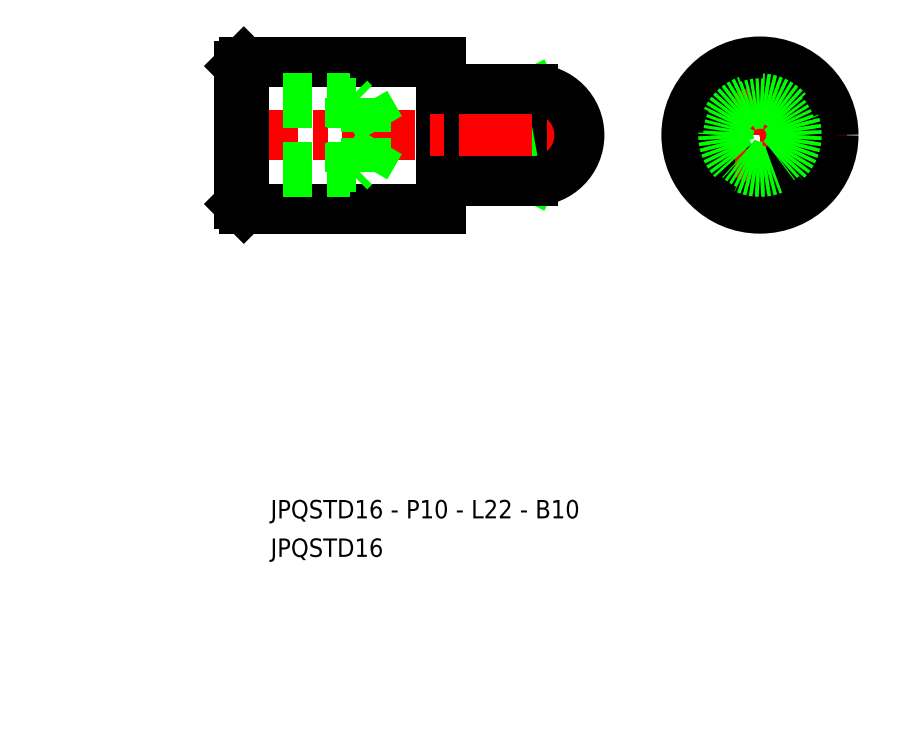
<metadata>
{"format":"dxf","ext":"dxf","renderer":"ezdxf+matplotlib","layout":"modelspace","background":"white","min_lineweight":24,"dpi":150}
</metadata>
<code>
0
SECTION
2
ENTITIES
0
LINE
8
0
10
78.8
20
57.26
30
0
11
78.71
21
57.11
31
0
0
ARC
8
0
10
76.71
20
61.69
30
0
40
4.9
50
295.2
51
295.2
0
ARC
8
0
10
76.71
20
61.69
30
0
40
4.9
50
295.2
51
64.81
0
LINE
8
0
10
74.63
20
57.26
30
0
11
74.71
21
57.11
31
0
0
ARC
8
0
10
76.71
20
61.69
30
0
40
5
50
246.4
51
293.6
0
ARC
8
0
10
76.71
20
61.69
30
0
40
4.9
50
244.8
51
295.2
0
ARC
8
0
10
76.71
20
61.69
30
0
40
5
50
66.42
51
113.6
0
LINE
8
0
10
78.8
20
66.12
30
0
11
78.71
21
66.27
31
0
0
ARC
8
0
10
76.71
20
61.69
30
0
40
4.9
50
64.81
51
115.2
0
LINE
8
0
10
74.63
20
66.12
30
0
11
74.71
21
66.27
31
0
0
ARC
8
0
10
76.71
20
61.69
30
0
40
4.9
50
115.2
51
244.8
0
POINT
8
CENTER
10
76.71
20
61.69
30
0
0
LINE
8
0
10
52.07
20
66.27
30
0
11
43.07
21
66.27
31
0
0
LINE
8
0
10
43.07
20
61.69
30
0
11
52.07
21
61.69
31
0
0
LINE
8
0
10
43.07
20
57.11
30
0
11
52.07
21
57.11
31
0
0
LINE
8
4
10
43.07
20
57.11
30
0
11
52.07
21
61.69
31
0
0
LINE
8
4
10
43.07
20
61.69
30
0
11
52.07
21
57.11
31
0
0
ARC
8
0
10
51.76
20
59.4
30
0
40
2.315
50
277.8
51
81.43
0
LINE
8
4
10
43.07
20
66.27
30
0
11
52.07
21
61.69
31
0
0
LINE
8
4
10
43.07
20
61.69
30
0
11
52.07
21
66.27
31
0
0
ARC
8
0
10
51.76
20
63.98
30
0
40
2.315
50
278.6
51
82.18
0
LINE
8
CENTER
10
67.21
20
61.69
30
0
11
86.21
21
61.69
31
0
0
LINE
8
0
10
72.07
20
61.69
30
0
11
74.63
21
66.12
31
0
0
LINE
8
0
10
72.07
20
61.69
30
0
11
74.63
21
57.26
31
0
0
LINE
8
CENTER
10
76.71
20
52.19
30
0
11
76.71
21
71.19
31
0
0
LINE
8
0
10
81.36
20
61.69
30
0
11
78.8
21
66.12
31
0
0
LINE
8
0
10
81.36
20
61.69
30
0
11
78.8
21
57.26
31
0
0
CIRCLE
8
0
10
76.71
20
61.69
30
0
40
8
0
CIRCLE
8
0
10
76.71
20
61.69
30
0
40
3.458
0
CIRCLE
8
0
10
76.71
20
61.69
30
0
40
4
0
POINT
8
0
10
42.07
20
61.69
30
0
0
LINE
8
0
10
42.17
20
66.59
30
0
11
42.97
21
66.59
31
0
0
LINE
8
0
10
42.07
20
66.69
30
0
11
42.07
21
69.69
31
0
0
ARC
8
0
10
42.97
20
66.69
30
0
40
0.1
50
270
51
0
0
ARC
8
0
10
42.17
20
66.69
30
0
40
0.1
50
180
51
270
0
LINE
8
0
10
20.57
20
69.69
30
0
11
42.07
21
69.69
31
0
0
LINE
8
0
10
42.07
20
53.69
30
0
11
42.07
21
56.69
31
0
0
LINE
8
0
10
42.17
20
56.79
30
0
11
42.97
21
56.79
31
0
0
ARC
8
0
10
42.17
20
56.69
30
0
40
0.1
50
90
51
180
0
ARC
8
0
10
42.97
20
56.69
30
0
40
0.1
50
0
51
90
0
LINE
8
0
10
20.57
20
53.69
30
0
11
42.07
21
53.69
31
0
0
LINE
8
0
10
43.07
20
56.69
30
0
11
43.07
21
66.69
31
0
0
LINE
8
0
10
42.07
20
56.69
30
0
11
42.07
21
66.69
31
0
0
LINE
8
CENTER
10
18.57
20
61.69
30
0
11
58.57
21
61.69
31
0
0
LINE
8
0
10
43.07
20
56.69
30
0
11
52.07
21
56.69
31
0
0
LINE
8
0
10
43.07
20
66.69
30
0
11
52.07
21
66.69
31
0
0
ARC
8
0
10
52.07
20
61.69
30
0
40
5
50
270
51
90
0
LINE
8
0
10
32.07
20
65.69
30
0
11
32.61
21
65.15
31
0
0
LINE
8
0
10
20.07
20
65.69
30
0
11
32.07
21
65.69
31
0
0
LINE
8
0
10
20.07
20
65.15
30
0
11
33.83
21
65.15
31
0
0
LINE
8
0
10
33.83
20
65.15
30
0
11
33.83
21
61.69
31
0
0
LINE
8
0
10
33.83
20
65.15
30
0
11
35.82
21
61.69
31
0
0
LINE
8
0
10
32.07
20
65.69
30
0
11
32.07
21
61.69
31
0
0
LINE
8
0
10
33.83
20
58.23
30
0
11
35.82
21
61.69
31
0
0
LINE
8
0
10
33.83
20
58.23
30
0
11
33.83
21
61.69
31
0
0
LINE
8
0
10
32.07
20
57.69
30
0
11
32.61
21
58.23
31
0
0
LINE
8
0
10
32.07
20
57.69
30
0
11
32.07
21
61.69
31
0
0
LINE
8
0
10
20.07
20
58.23
30
0
11
33.83
21
58.23
31
0
0
LINE
8
0
10
20.07
20
57.69
30
0
11
32.07
21
57.69
31
0
0
LINE
8
0
10
20.57
20
69.69
30
0
11
20.57
21
53.69
31
0
0
LINE
8
0
10
20.07
20
54.19
30
0
11
20.57
21
53.69
31
0
0
LINE
8
0
10
20.07
20
69.19
30
0
11
20.57
21
69.69
31
0
0
LINE
8
0
10
20.07
20
54.19
30
0
11
20.07
21
69.19
31
0
0
TEXT
8
0
10
23.48
20
15.81
30
0
40
2
1
JPQSTD16
0
TEXT
8
0
10
23.48
20
20
30
0
40
2
1
JPQSTD16 - P10 - L22 - B10
0
ENDSEC
0
EOF

</code>
